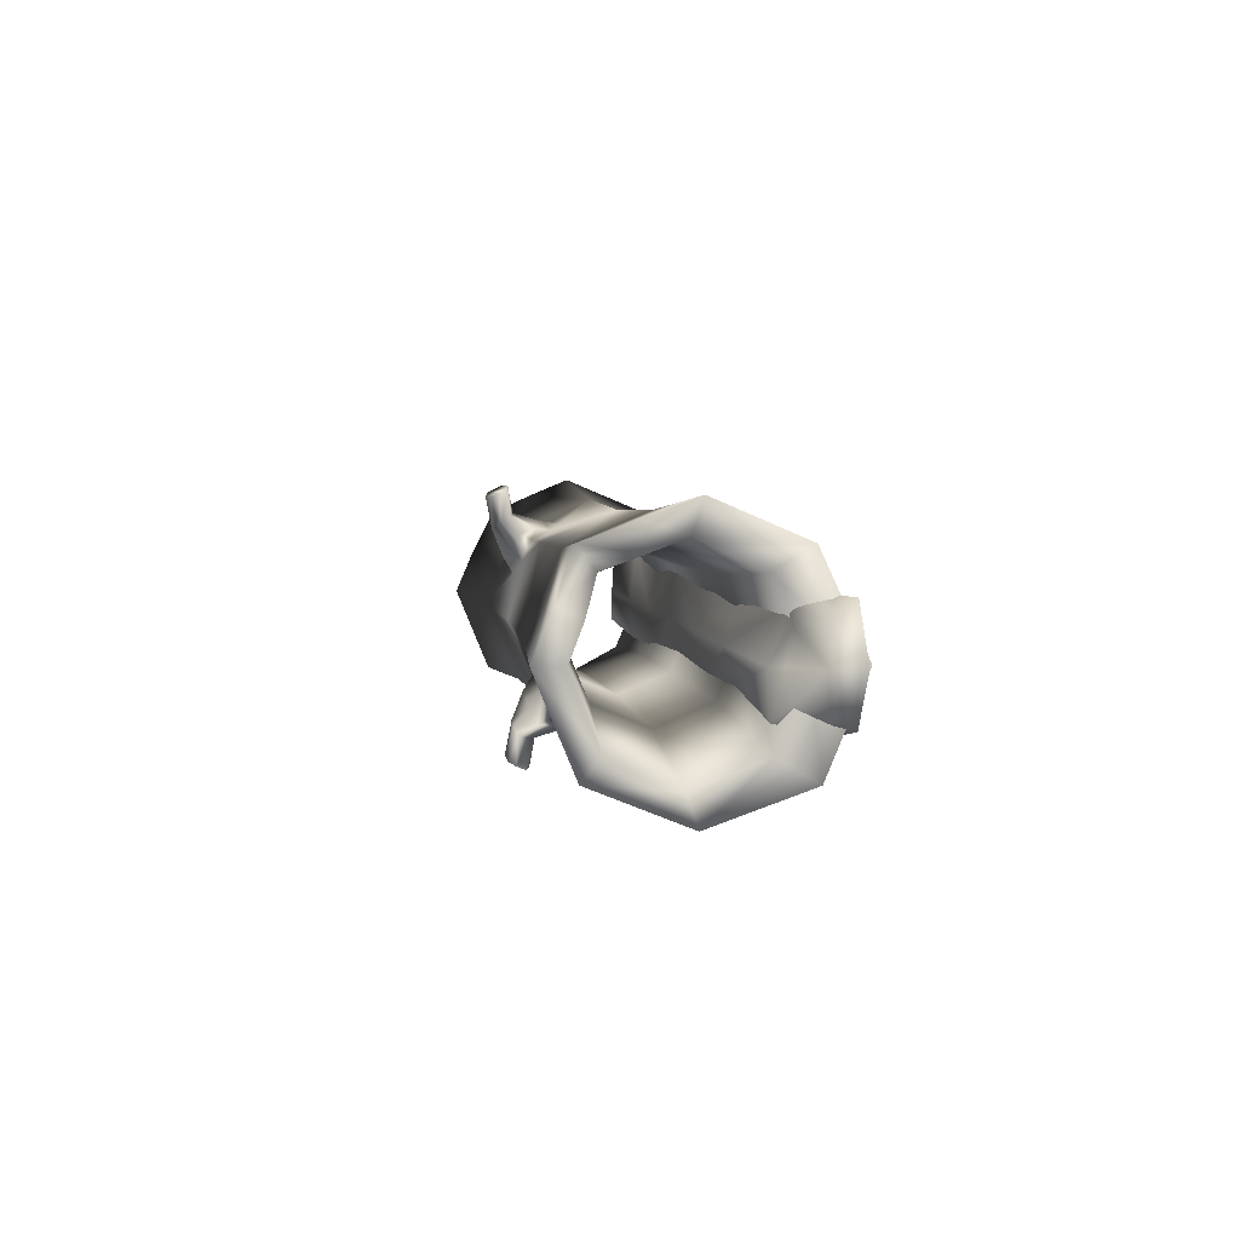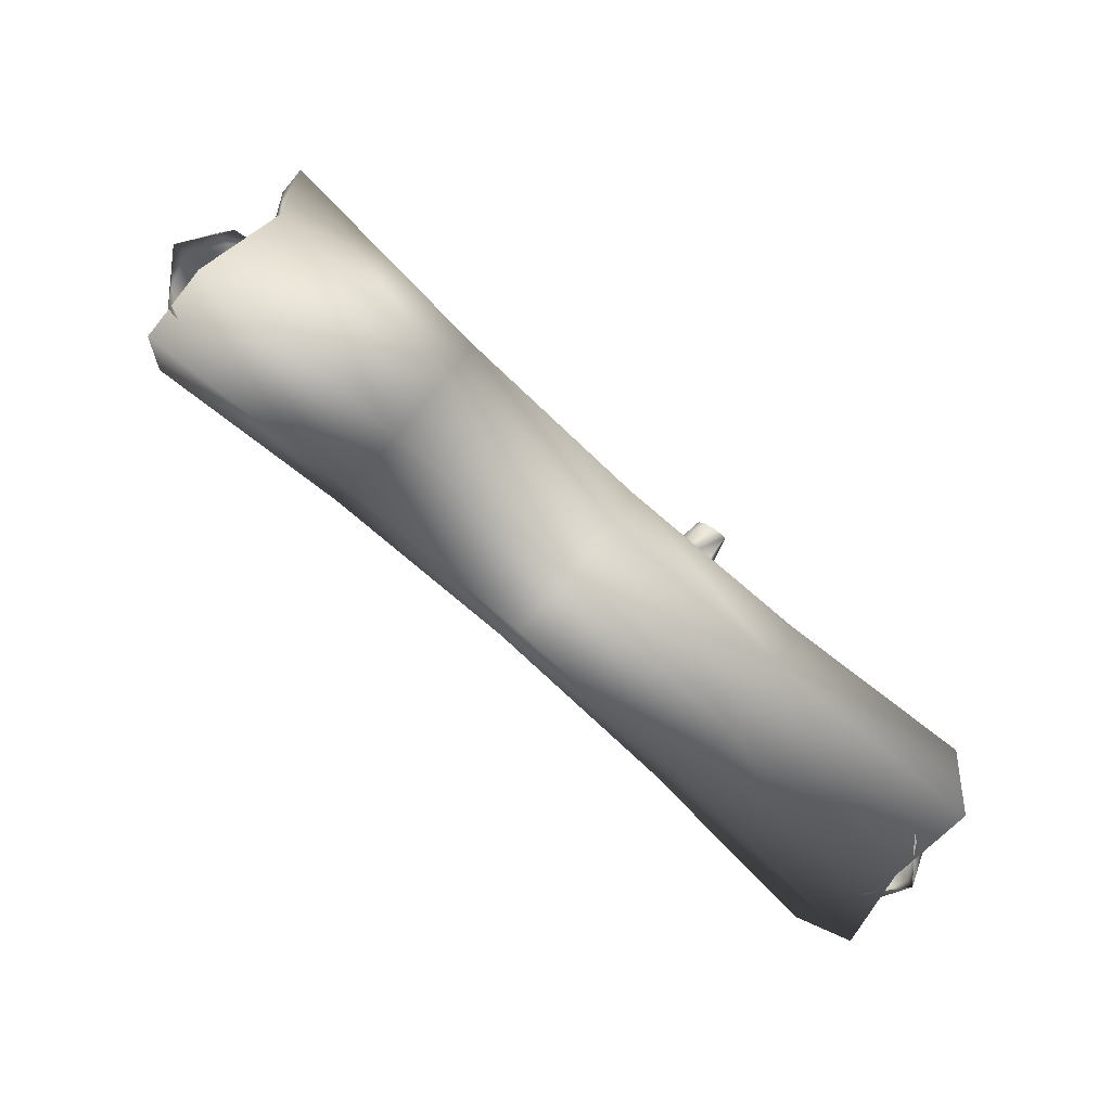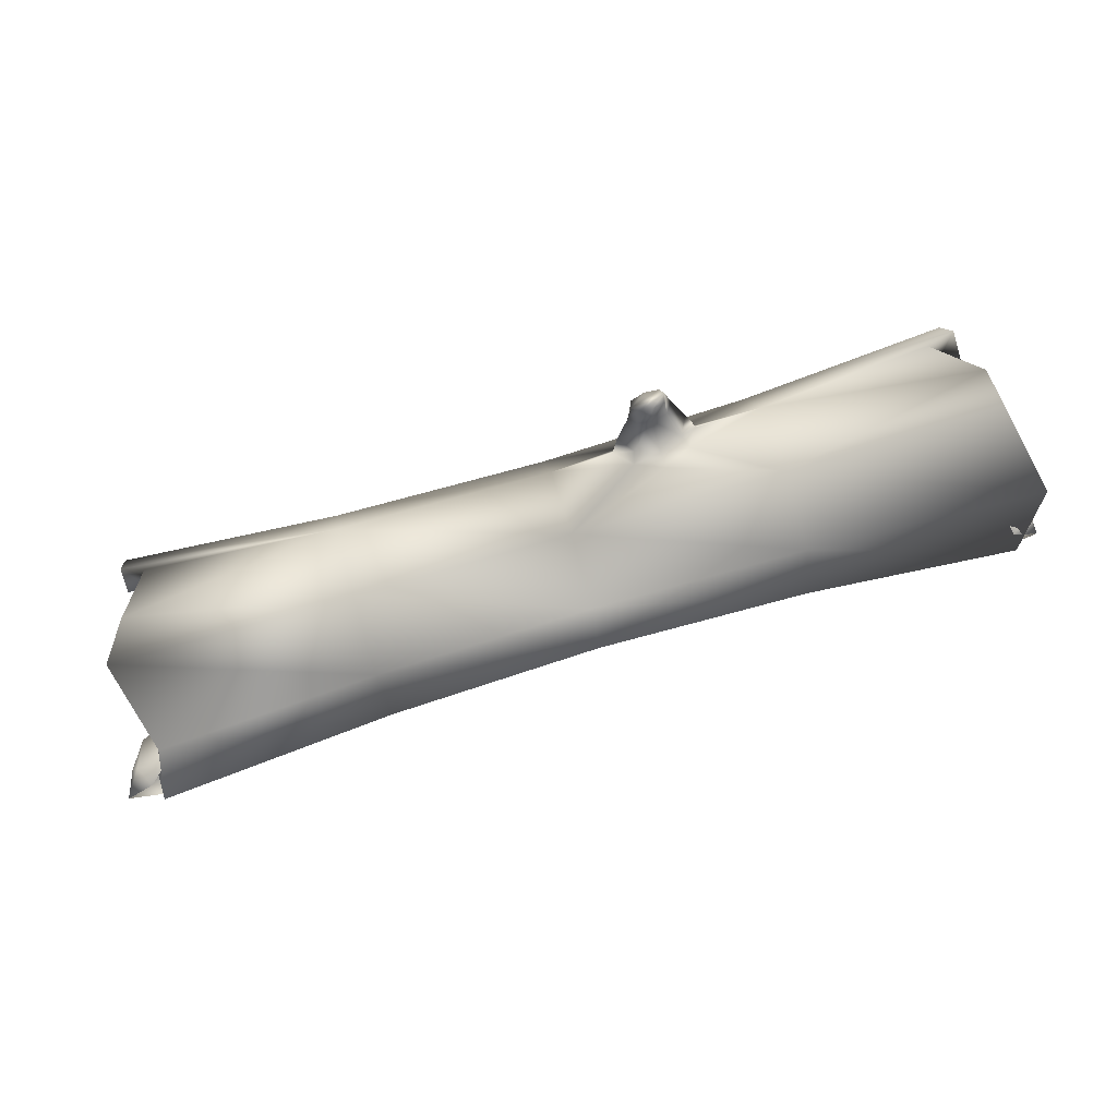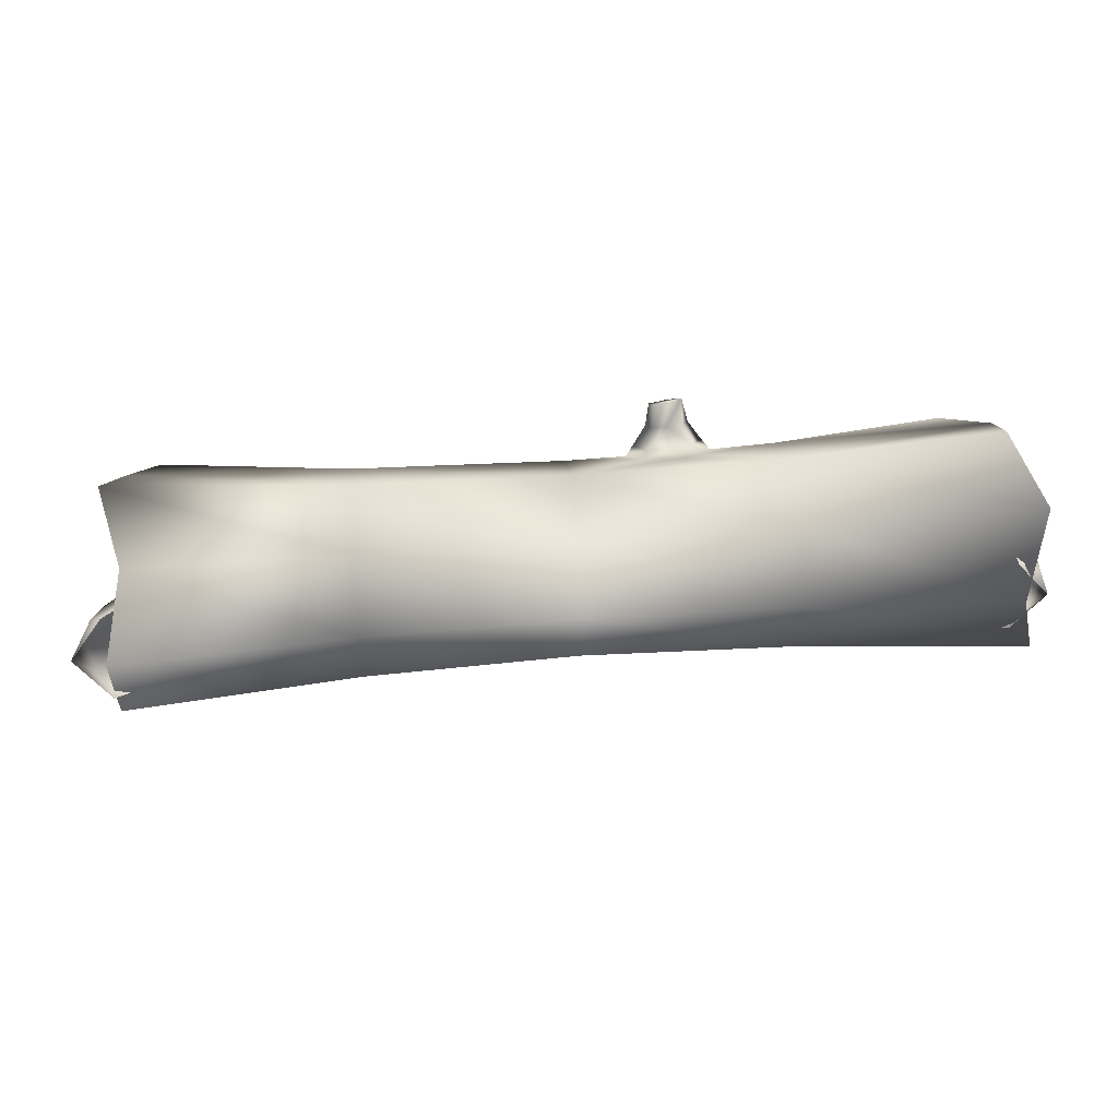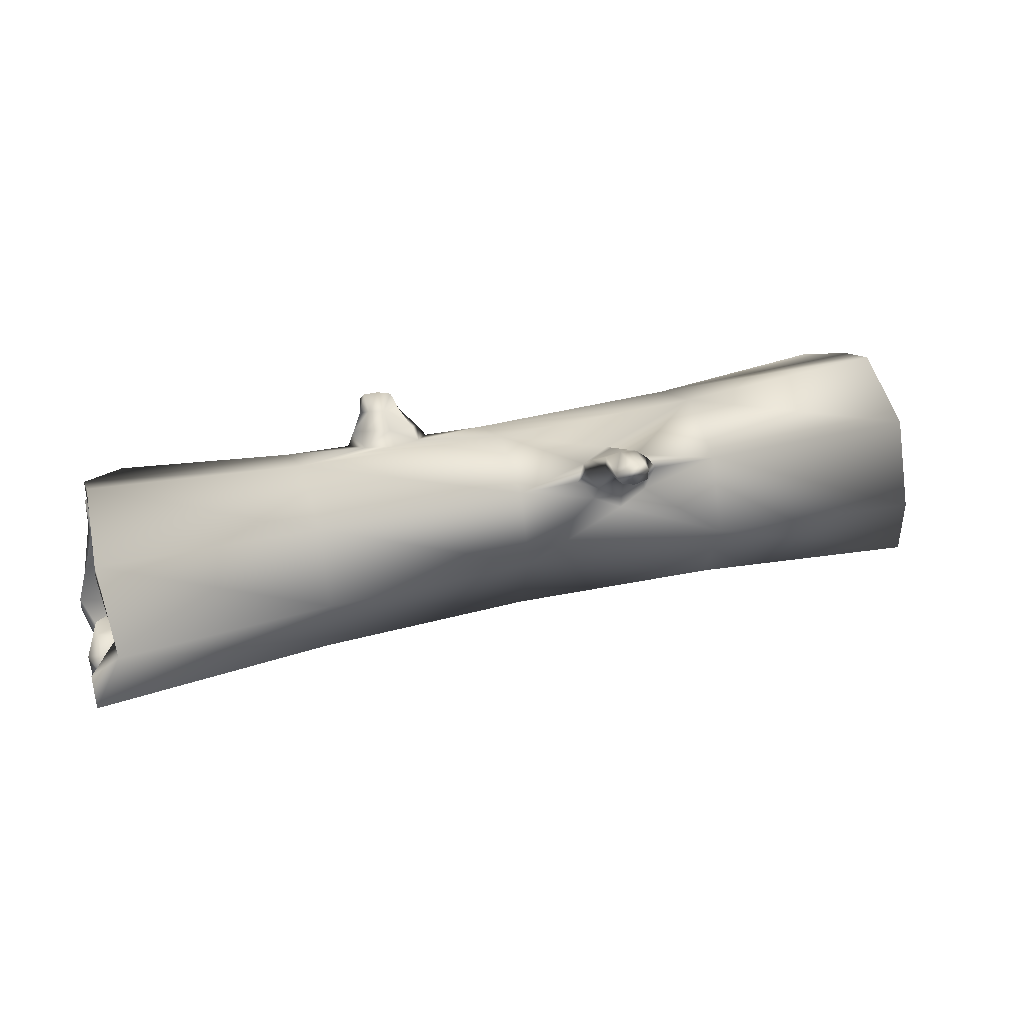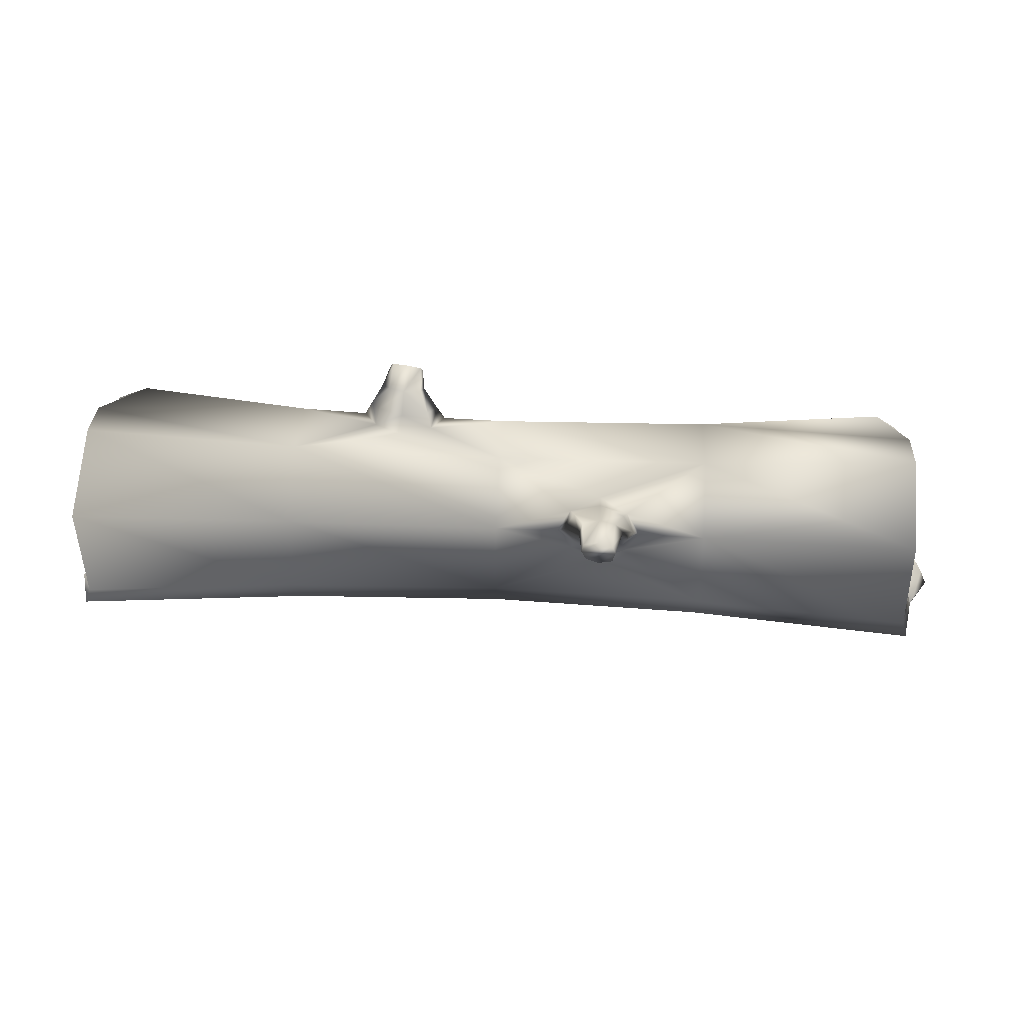
<metadata>
{"format":"obj","ext":"obj","renderer":"f3d","projection":"perspective","resolution":1024,"background":"white","views":[{"elev":4.4,"azim":-97.7,"up":"+Z"},{"elev":-79.0,"azim":-41.6,"up":"+Y"},{"elev":78.9,"azim":-16.4,"up":"+Z"},{"elev":36.4,"azim":-6.3,"up":"+Z"},{"elev":34.3,"azim":161.9,"up":"+Y"},{"elev":56.0,"azim":-177.2,"up":"+Y"}]}
</metadata>
<code>
o Log_#2_Mesh.329
v -1.059 -0.001488 0.2926
v -1.008 -0.2082 0.207
v -1.058 -0.2938 0.00032
v -1.058 -0.2082 -0.2064
v -1.008 -0.002225 -0.2902
v -1.008 0.2068 -0.2053
v -1.008 0.2916 1.9e-05
v -0.9376 0.2052 0.207
v 1.072 -0.00149 0.2926
v 1.126 -0.2082 0.207
v 1.072 -0.2938 0.000315
v 1.138 -0.2082 -0.2064
v 1.072 -0.001223 -0.2926
v 1.089 0.2091 -0.2073
v 1.072 0.2938 -0.000907
v 0.9708 0.2052 0.207
v -1.059 0.021 0.2218
v -1.008 -0.124 0.1569
v -1.058 -0.184 0.00032
v -1.058 -0.124 -0.1563
v -1.008 0.021 -0.2211
v -1.008 0.166 -0.1563
v -1.008 0.226 0.00032
v -0.9376 0.166 0.1569
v 1.072 0.003555 0.2302
v 1.127 -0.1414 0.1629
v 1.072 -0.2015 0.000315
v 1.138 -0.1414 -0.1623
v 1.072 0.003555 -0.2296
v 1.09 0.1485 -0.1623
v 1.072 0.2086 0.000315
v 0.971 0.1485 0.1629
v -0.4878 -0.1777 0.1789
v 0.03198 -0.1676 0.1695
v 0.5518 -0.1777 0.1789
v -0.4878 0.00079 0.2528
v -0.4878 -0.2517 0.000337
v 0.03198 -0.2376 0.000342
v 0.5518 -0.2517 0.000335
v -0.4878 -0.1777 -0.1782
v 0.03198 -0.1676 -0.1688
v 0.5518 -0.1777 -0.1782
v 0.5518 0.000803 -0.2522
v 0.5518 0.1822 -0.1786
v 0.5518 0.2549 0.000251
v -0.4878 0.000791 0.1774
v 0.03209 0.001549 0.1681
v 0.5519 0.000789 0.1774
v -0.4878 -0.1244 0.1256
v 0.03209 -0.1171 0.119
v 0.5519 -0.1244 0.1256
v -0.4878 -0.1763 0.000337
v 0.03209 -0.1662 0.000342
v 0.5519 -0.1763 0.000335
v -0.4878 -0.1244 -0.1249
v 0.03209 -0.1171 -0.1183
v 0.5519 -0.1244 -0.1249
v -0.4878 0.000791 -0.1767
v 0.03209 0.00155 -0.1674
v 0.5519 0.000789 -0.1768
v -0.4878 0.126 -0.1249
v 0.03209 0.1202 -0.1183
v 0.5519 0.126 -0.1249
v -0.4878 0.1779 0.000337
v 0.03209 0.1693 0.000342
v 0.5519 0.1779 0.000335
v 0.03209 0.1202 0.119
v -0.4878 0.1812 -0.1777
v -0.3285 0.1792 -0.172
v -0.295 0.1328 -0.1898
v 0.03196 0.2423 0.000452
v 0.03197 0.1729 -0.1687
v -0.1203 0.1757 -0.1686
v -0.1526 0.1946 -0.1198
v 0.03198 0.001357 -0.2384
v -0.4878 0.00037 -0.2511
v -0.2264 0.09877 -0.2017
v -0.1587 0.1304 -0.1875
v -0.4878 0.2544 -0.000122
v -0.2261 0.2097 -0.08653
v -0.2952 0.1964 -0.1233
v -0.1623 0.2207 -0.1478
v -0.226 0.2333 -0.1275
v -0.2857 0.1634 -0.1961
v -0.226 0.1356 -0.2043
v -0.1684 0.1599 -0.1918
v -0.1398 0.2028 -0.18
v -0.2855 0.2271 -0.1525
v -0.3091 0.2108 -0.187
v -0.1839 0.2521 -0.1945
v -0.2256 0.257 -0.1879
v -0.2641 0.2181 -0.2217
v -0.2256 0.2092 -0.2254
v -0.19 0.2161 -0.2191
v -0.1755 0.2352 -0.2165
v -0.2638 0.2566 -0.198
v -0.2834 0.2466 -0.2138
v -0.1831 0.2422 -0.2717
v -0.1876 0.2606 -0.2632
v -0.266 0.2518 -0.2787
v -0.2591 0.2303 -0.2883
v -0.2257 0.2207 -0.2882
v -0.1942 0.2262 -0.2811
v -0.2232 0.2715 -0.2627
v -0.258 0.2664 -0.2703
v 0.3924 0.1791 0.1729
v 0.3589 0.1328 0.1907
v 0.03196 0.1718 0.1696
v 0.2165 0.1946 0.1207
v 0.2901 0.2097 0.08743
v 0.03196 0.001453 0.2394
v 0.2904 0.09877 0.2026
v 0.2227 0.1304 0.1884
v 0.3591 0.1964 0.1242
v 0.2262 0.2207 0.1487
v 0.2899 0.2333 0.1284
v 0.3496 0.1634 0.197
v 0.2899 0.1356 0.2052
v 0.1842 0.1757 0.1695
v 0.2323 0.1599 0.1927
v 0.2038 0.2028 0.1809
v 0.3494 0.2271 0.1534
v 0.373 0.2108 0.1878
v 0.2478 0.2521 0.1954
v 0.2895 0.257 0.1888
v 0.328 0.2181 0.2226
v 0.2895 0.2092 0.2263
v 0.254 0.216 0.22
v 0.2394 0.2352 0.2174
v 0.3278 0.2566 0.1989
v 0.3473 0.2466 0.2147
v 0.247 0.2422 0.2726
v 0.2516 0.2606 0.2641
v 0.3299 0.2518 0.2796
v 0.323 0.2303 0.2892
v 0.2896 0.2207 0.2891
v 0.2582 0.2262 0.282
v 0.2872 0.2715 0.2636
v 0.3219 0.2664 0.2712
v 0.5518 0.000579 0.2524
v 1.072 0.1018 0.2498
v 1.072 0.07604 0.1966
v 0.5518 0.1802 0.1787
v 1.072 0.2495 0.103
v 1.072 0.1786 0.08161
v 0.5519 0.126 0.1256
v -1.008 0.1019 0.2498
v -1.008 0.09349 0.1893
v -0.4878 0.126 0.1256
v -1.008 0.2484 0.1035
v -1.008 0.196 0.07862
v -0.4878 0.1793 0.1789
v -1.06 -0.1538 0.06794
v -1.06 -0.1538 -0.06967
v -1.017 -0.1185 -0.003414
v -0.2687 -0.1185 -0.003407
v -1.017 -0.2333 0.1194
v -1.017 -0.2333 -0.1283
v -1.138 -0.2689 0.002214
v -1.017 -0.157 0.0997
v -0.5954 -0.1185 -0.004984
v -0.988 -0.1301 -0.1066
v -1.063 -0.1399 0.000375
v -0.2687 -0.1399 0.08936
v -0.2687 -0.1399 -0.09642
v -0.5954 -0.1399 0.07195
v -1.057 -0.2689 0.1162
v -0.5954 -0.1416 -0.08204
v -1.057 -0.2689 -0.1156
v -1.088 -0.2153 0.07777
v -1.088 -0.2153 -0.08393
v -1.114 -0.2044 -0.001506
v 0.04709 -0.1258 0.1221
v 1.1 -0.1538 0.06794
v 1.038 -0.1233 0.07049
v 1.038 -0.1185 -0.003418
v 1.102 -0.1399 0.000371
v 0.6896 -0.1335 0.1207
v 0.6896 -0.1185 -0.004986
v 0.6896 -0.1274 -0.09794
v 1.038 -0.117 -0.07735
v 1.1 -0.1538 -0.06968
v 0.3629 -0.1399 0.08936
v 0.3629 -0.1185 -0.003408
v 0.04709 -0.1185 -0.000844
v 0.3629 -0.1399 -0.09642
v 1.038 -0.2158 0.1194
v 1.108 -0.2153 0.07777
v 1.038 -0.2158 -0.1283
v 1.108 -0.2153 -0.08393
v 1.134 -0.2044 -0.001509
v 1.131 -0.2689 0.00221
v 1.05 -0.2689 0.09319
v 1.05 -0.2689 -0.09259
v 0.04709 -0.1399 -0.0939
f 34 111 36
f 36 33 34
f 38 34 33
f 33 37 38
f 41 38 37
f 37 40 41
f 75 41 40
f 40 76 75
f 108 71 79
f 79 152 108
f 111 108 152
f 152 36 111
f 2 1 17
f 17 18 2
f 3 2 18
f 18 19 3
f 4 3 19
f 19 20 4
f 5 4 20
f 20 21 5
f 6 5 21
f 21 22 6
f 7 6 22
f 22 23 7
f 150 151 24
f 24 8 150
f 147 148 17
f 17 1 147
f 47 50 49
f 49 46 47
f 50 53 52
f 52 49 50
f 53 56 55
f 55 52 53
f 56 59 58
f 58 55 56
f 59 62 61
f 61 58 59
f 62 65 64
f 64 61 62
f 65 67 149
f 149 64 65
f 67 47 46
f 46 149 67
f 144 145 31
f 31 15 144
f 15 31 30
f 30 14 15
f 14 30 29
f 29 13 14
f 13 29 28
f 28 12 13
f 12 28 27
f 27 11 12
f 11 27 26
f 26 10 11
f 10 26 25
f 25 9 10
f 141 142 32
f 32 16 141
f 10 9 140
f 140 35 10
f 35 140 111
f 111 34 35
f 1 2 33
f 33 36 1
f 11 10 35
f 35 39 11
f 39 35 34
f 34 38 39
f 2 3 37
f 37 33 2
f 12 11 39
f 39 42 12
f 42 39 38
f 38 41 42
f 3 4 40
f 40 37 3
f 13 12 42
f 42 43 13
f 43 42 41
f 41 75 43
f 4 5 76
f 76 40 4
f 14 13 43
f 43 44 14
f 44 43 75
f 75 72 44
f 5 6 68
f 68 76 5
f 15 14 44
f 44 45 15
f 45 44 72
f 72 71 45
f 6 7 79
f 79 68 6
f 143 16 144
f 7 150 152
f 152 79 7
f 140 9 141
f 141 143 140
f 152 8 147
f 25 26 51
f 51 48 25
f 48 51 50
f 50 47 48
f 18 17 46
f 46 49 18
f 26 27 54
f 54 51 26
f 51 54 53
f 53 50 51
f 19 18 49
f 49 52 19
f 27 28 57
f 57 54 27
f 54 57 56
f 56 53 54
f 20 19 52
f 52 55 20
f 28 29 60
f 60 57 28
f 57 60 59
f 59 56 57
f 21 20 55
f 55 58 21
f 29 30 63
f 63 60 29
f 60 63 62
f 62 59 60
f 22 21 58
f 58 61 22
f 30 31 66
f 66 63 30
f 63 66 65
f 65 62 63
f 23 22 61
f 61 64 23
f 31 145 146
f 146 66 31
f 66 146 67
f 67 65 66
f 149 24 151
f 146 32 142
f 67 146 48
f 48 47 67
f 17 148 149
f 149 46 17
f 68 69 70
f 71 72 74
f 74 80 71
f 75 77 78
f 78 72 75
f 79 80 81
f 81 68 79
f 74 82 83
f 83 80 74
f 70 84 85
f 85 77 70
f 73 78 86
f 86 87 73
f 81 88 89
f 89 69 81
f 82 90 91
f 91 83 82
f 84 92 93
f 93 85 84
f 87 86 94
f 94 95 87
f 89 88 96
f 96 97 89
f 78 77 85
f 85 86 78
f 86 85 93
f 93 94 86
f 69 89 84
f 84 70 69
f 89 97 92
f 92 84 89
f 74 73 87
f 87 82 74
f 82 87 95
f 95 90 82
f 81 80 83
f 83 88 81
f 88 83 91
f 91 96 88
f 90 95 98
f 98 99 90
f 92 97 100
f 100 101 92
f 94 93 102
f 102 103 94
f 96 91 104
f 104 105 96
f 95 94 103
f 103 98 95
f 93 92 101
f 101 102 93
f 91 90 99
f 99 104 91
f 97 96 105
f 105 100 97
f 103 100 105
f 105 98 103
f 104 99 98
f 98 105 104
f 102 101 100
f 100 103 102
f 75 76 77
f 80 79 71
f 72 73 74
f 81 69 68
f 78 73 72
f 76 68 70
f 70 77 76
f 143 106 107
f 71 108 109
f 109 110 71
f 111 112 113
f 113 108 111
f 45 110 114
f 114 143 45
f 109 115 116
f 116 110 109
f 107 117 118
f 118 112 107
f 119 113 120
f 120 121 119
f 114 122 123
f 123 106 114
f 115 124 125
f 125 116 115
f 117 126 127
f 127 118 117
f 121 120 128
f 128 129 121
f 123 122 130
f 130 131 123
f 113 112 118
f 118 120 113
f 120 118 127
f 127 128 120
f 106 123 117
f 117 107 106
f 123 131 126
f 126 117 123
f 109 119 121
f 121 115 109
f 115 121 129
f 129 124 115
f 114 110 116
f 116 122 114
f 122 116 125
f 125 130 122
f 124 129 132
f 132 133 124
f 126 131 134
f 134 135 126
f 128 127 136
f 136 137 128
f 130 125 138
f 138 139 130
f 129 128 137
f 137 132 129
f 127 126 135
f 135 136 127
f 125 124 133
f 133 138 125
f 131 130 139
f 139 134 131
f 137 134 139
f 139 132 137
f 138 133 132
f 132 139 138
f 136 135 134
f 134 137 136
f 111 140 112
f 110 45 71
f 108 119 109
f 114 106 143
f 113 119 108
f 107 112 140
f 140 143 107
f 141 9 25
f 25 142 141
f 141 16 143
f 142 25 48
f 48 146 142
f 144 16 32
f 32 145 144
f 144 15 45
f 45 143 144
f 145 32 146
f 8 24 148
f 148 147 8
f 147 1 36
f 36 152 147
f 148 24 149
f 150 7 23
f 23 151 150
f 150 8 152
f 151 23 64
f 64 149 151
f 155 163 153
f 153 160 155
f 161 155 160
f 160 166 161
f 155 161 168
f 168 162 155
f 163 155 162
f 162 154 163
f 156 161 166
f 166 164 156
f 173 185 156
f 156 164 173
f 161 156 165
f 165 168 161
f 160 157 166
f 160 153 170
f 170 157 160
f 154 162 158
f 158 171 154
f 162 168 158
f 153 163 172
f 172 170 153
f 154 171 172
f 172 163 154
f 159 167 170
f 170 172 159
f 171 169 159
f 159 172 171
f 158 169 171
f 170 167 157
f 165 156 185
f 185 195 165
f 176 175 174
f 174 177 176
f 179 178 175
f 175 176 179
f 176 181 180
f 180 179 176
f 177 182 181
f 181 176 177
f 184 183 178
f 178 179 184
f 173 183 184
f 184 185 173
f 179 180 186
f 186 184 179
f 175 178 187
f 175 187 188
f 188 174 175
f 182 190 189
f 189 181 182
f 181 189 180
f 174 188 191
f 191 177 174
f 182 177 191
f 191 190 182
f 192 191 188
f 188 193 192
f 190 191 192
f 192 194 190
f 189 190 194
f 188 187 193
f 186 195 185
f 185 184 186

</code>
